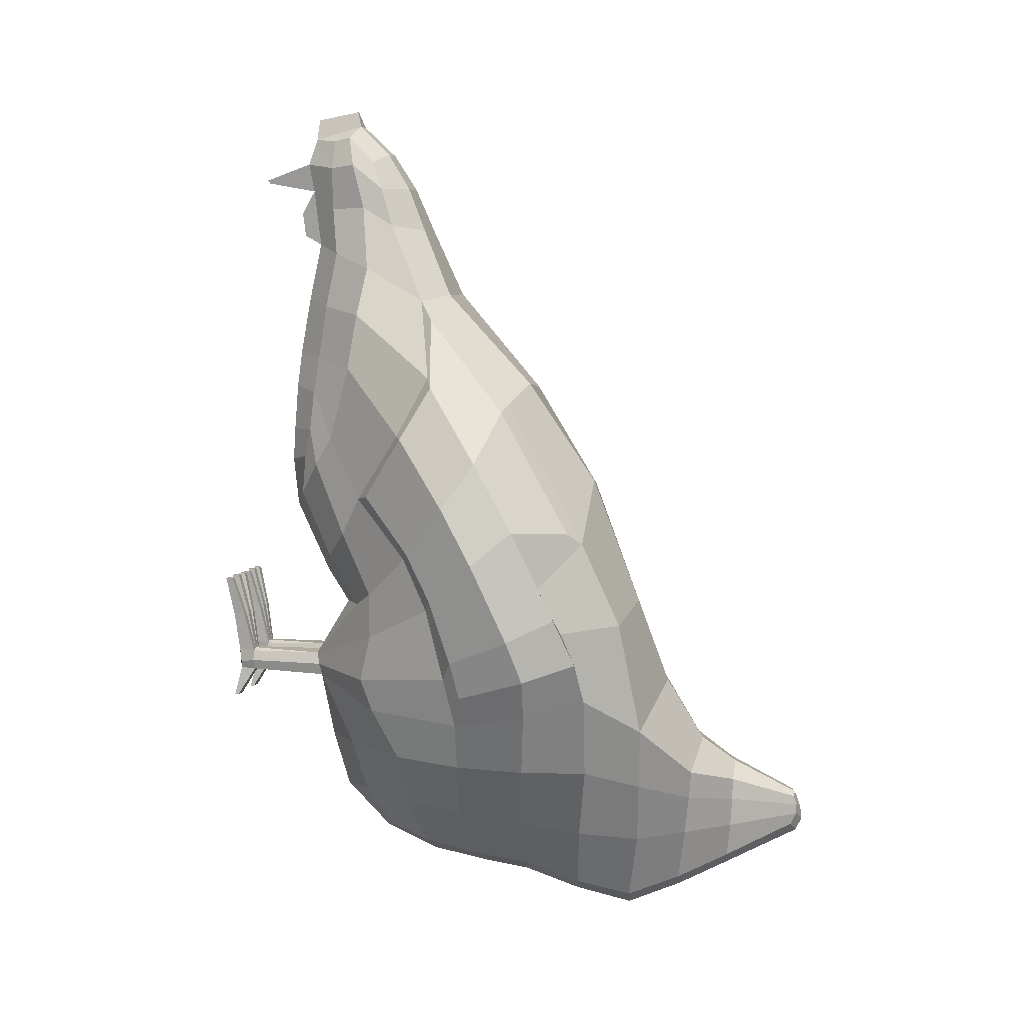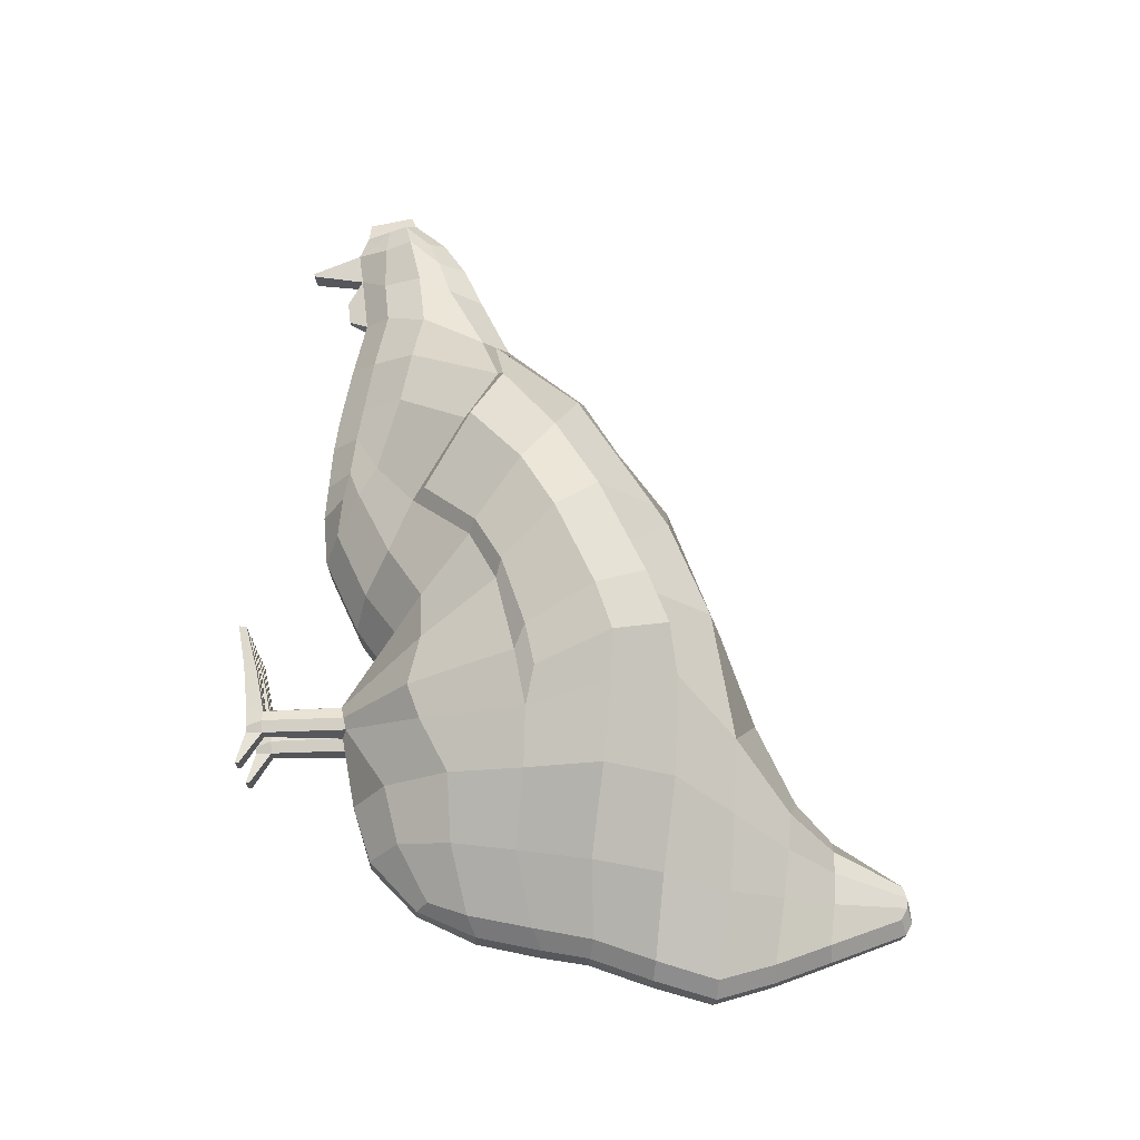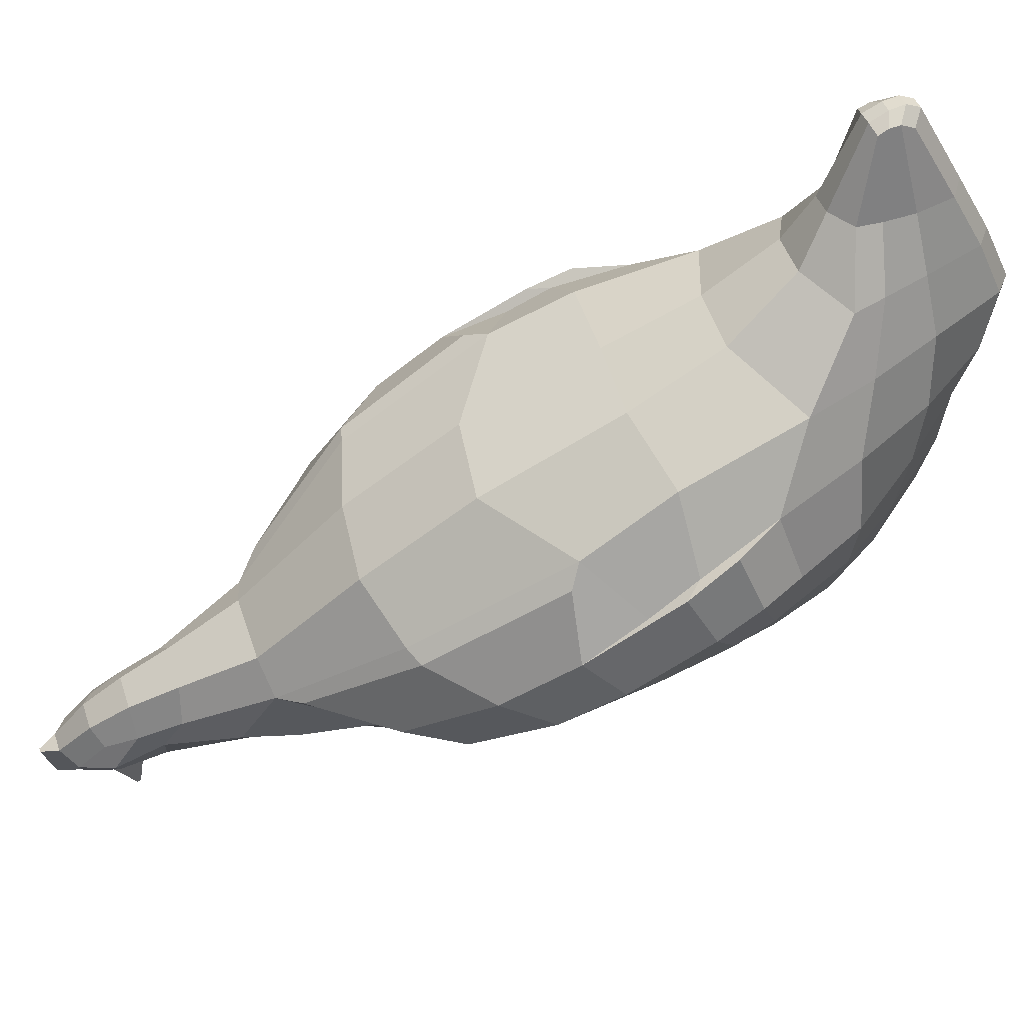
<metadata>
{"format":"obj","ext":"obj","renderer":"f3d","projection":"perspective","resolution":1024,"background":"white","views":[{"elev":6.5,"azim":103.3,"up":"+Z"},{"elev":-28.3,"azim":94.5,"up":"+Z"},{"elev":60.5,"azim":71.7,"up":"+Y"}]}
</metadata>
<code>
o Chicken
v -0.2125 1.068 -0.6402
v -0.1713 0.4931 -0.5448
v -0.2307 0.7953 -0.5912
v -0.3155 1.095 -0.2757
v -0.09178 0.2548 -0.2187
v -0.3478 0.5525 0.462
v -0.1869 0.3614 0.1853
v -0.2521 0.4541 0.03256
v -0.4462 0.8374 -0.1967
v -0.2548 0.4505 -0.2792
v -0.05399 0.4552 -0.6463
v -0.1049 0.8194 -0.7341
v -0.235 1.33 -0.6253
v -0.2311 1.338 -0.4971
v -0.2118 1.332 -0.7151
v -0.2635 1.523 -0.6064
v -0.3308 0.9759 0.1798
v -0.08813 0.2482 -0.1615
v -0.2494 0.4546 -0.07837
v -0.1378 0.4186 0.8927
v -0.1167 0.2153 0.2953
v -0.1744 0.3736 0.6281
v -0.1578 0.2667 0.3752
v -0.08783 0.3176 0.9335
v -0.1187 0.2291 0.3877
v -0.09024 0.2658 0.652
v -0.1174 0.2444 0.4591
v -0.06653 0.4166 1.178
v -0.06354 0.3496 1.244
v -0.04652 0.2768 1.211
v -0.08516 0.3023 1.054
v -0.09177 0.3958 1.055
v -0.0948 0.4767 1.008
v -0.09921 0.3694 1.169
v -0.08254 0.4442 1.106
v 0.0658 1.147 -0.6406
v 0.1125 0.2983 0.1142
v 0.1648 0.5269 -0.5449
v 0.1624 0.843 -0.5916
v 0.2467 0.8343 0.5423
v 0.1784 1.172 -0.3204
v 0.3415 0.558 0.4618
v 0.2032 0.3646 0.1857
v 0.2622 0.4559 0.0327
v 0.3779 0.902 -0.2549
v 0.2614 0.4611 -0.2803
v -0.01337 1.113 -0.8189
v 0.05838 0.4632 -0.6449
v -0.07989 1.381 -0.6253
v -0.08321 1.387 -0.4971
v -0.1002 1.37 -0.7151
v -0.1681 1.546 -0.5567
v 0.2694 1.033 0.1863
v 0.08008 0.2489 -0.164
v 0.2681 0.4585 -0.07953
v 0.1379 0.4186 0.8927
v 0.1745 0.3732 0.6281
v 0.1627 0.2779 0.3683
v 0.1126 0.2308 0.3854
v 0.0667 0.4166 1.178
v 0.0637 0.3496 1.244
v 0.06576 0.3023 1.054
v 0.09194 0.3958 1.055
v 0.09496 0.4767 1.008
v 0.05092 0.2758 1.195
v 0.09937 0.3694 1.169
v 0.004239 0.3558 1.315
v -0.00401 0.3558 1.315
v -0.05079 0.1798 0.4562
v 0.04771 0.1798 0.4561
v 0.04124 0.1726 0.3711
v -0.04529 0.1724 0.3717
v -0.005111 0.195 1.044
v 0.00534 0.195 1.044
v 0.005186 0.2023 0.9841
v -0.004958 0.2023 0.9841
v 0.03275 0.3249 -0.02183
v 0.0176 0.2505 0.9594
v -0.01738 0.2505 0.9594
v -0.04839 0.5548 0.9941
v 0.03702 0.5079 1.106
v -0.03679 0.5079 1.106
v 0.03484 0.1839 0.2471
v 0.04209 0.2588 1.198
v -0.04189 0.2588 1.198
v -0.0905 1.097 -0.8517
v -0.05186 1.107 -0.8517
v -0.1794 1.357 -0.7437
v -0.00247 1.217 -0.2114
v 0.06556 1.025 0.3318
v -0.1294 0.9919 0.3073
v -0.1351 1.387 -0.4565
v -0.03651 0.2468 -0.2237
v -0.2027 1.546 -0.5519
v 0.03346 0.2396 -0.1604
v -0.2357 1.538 -0.661
v -0.03426 0.5645 -0.7152
v 0.01538 0.57 -0.7152
v -0.00888 0.8248 -0.7634
v -0.05697 0.8187 -0.7634
v 0.02339 0.4339 -0.6535
v -0.02118 0.1011 1.134
v 0.02141 0.1011 1.134
v 0.02114 0.107 1.126
v -0.02091 0.107 1.126
v 0.004195 0.2464 1.296
v -0.003967 0.2464 1.296
v -0.2336 0.9451 -0.6165
v -0.309 0.6274 0.6089
v -0.4045 0.9733 -0.161
v -0.4281 0.8866 0.107
v -0.1617 0.3966 0.7695
v 0.1342 1.001 -0.617
v 0.2996 0.6305 0.6097
v 0.3108 1.046 -0.2186
v 0.02185 0.975 -0.7825
v 0.3876 0.9386 0.07977
v 0.1614 0.3957 0.7695
v -0.03159 0.2227 0.8106
v 0.03137 0.2227 0.8106
v -0.07042 0.9589 -0.8136
v -0.2055 0.6321 -0.567
v -0.3373 0.566 0.1437
v -0.2427 0.4241 0.288
v -0.3599 0.6676 -0.2561
v -0.1036 0.6833 -0.7115
v -0.3651 0.6256 0.01674
v -0.1677 0.321 0.4396
v 0.1688 0.6737 -0.5675
v 0.3474 0.5761 0.142
v 0.2603 0.4275 0.2873
v 0.3341 0.7089 -0.2932
v 0.3686 0.6419 0.01278
v 0.1646 0.321 0.4395
v -0.05079 0.7127 -0.7458
v 0.3367 0.647 0.5864
v 0.1939 0.6106 0.7575
v 0.365 1.033 -0.1143
v 0.4247 0.9087 -0.1543
v 0.2892 0.8239 0.5231
v 0.4015 0.7787 0.3979
v 0.4469 0.7039 0.2853
v 0.3011 0.4606 0.2978
v 0.3751 0.5753 0.4556
v 0.4615 0.7835 0.1461
v 0.3122 1.003 0.2158
v 0.4152 0.8788 0.2271
v 0.3808 0.5923 0.1617
v 0.3761 0.7315 -0.2122
v 0.3999 0.6571 0.04529
v -0.3468 0.6376 0.5844
v -0.2002 0.6065 0.7533
v -0.4445 0.9576 -0.0435
v -0.4876 0.8403 -0.08298
v -0.3128 0.7982 0.5159
v -0.4199 0.7508 0.406
v -0.4583 0.6775 0.2957
v -0.2866 0.4514 0.3008
v -0.3817 0.5648 0.4558
v -0.4791 0.7475 0.1638
v -0.3638 0.9444 0.2227
v -0.4435 0.8327 0.2485
v -0.372 0.5776 0.1674
v -0.3994 0.6925 -0.1602
v -0.4001 0.6361 0.05592
v 0.08303 0.0212 -0.1591
v 0.0494 0.0212 -0.2168
v 0.03233 0.0212 -0.1591
v -0.07565 0.0212 -0.2168
v -0.08913 0.0212 -0.1591
v -0.05262 0.0212 -0.2168
v -0.03892 0.0212 -0.1591
v -0.07795 0.05866 -0.2176
v -0.05032 0.05866 -0.2181
v -0.08412 0.05866 -0.1658
v -0.04395 0.05866 -0.1656
v 0.03758 0.06088 -0.1658
v 0.047 0.06088 -0.2185
v 0.07351 0.06088 -0.2185
v 0.07776 0.06088 -0.1665
v -0.06343 0.3249 -0.02126
v -0.1606 0.3894 -0.01184
v -0.05278 0.1834 0.2468
v -0.05073 0.2758 1.195
v -0.07394 0.6276 0.8238
v -0.1451 0.5727 0.8074
v -0.01068 0.3206 -0.5363
v -0.1005 0.3802 -0.5257
v -0.2357 1.535 -0.5519
v -0.2631 1.514 -0.5567
v -0.03993 0.2399 -0.1605
v -0.02046 0.3689 1.275
v -0.1222 0.2995 0.117
v -0.05825 0.266 0.06402
v -0.03042 0.1965 0.6687
v -0.01707 0.2328 1.104
v -0.2726 0.8151 0.5247
v -0.1076 0.8351 0.5715
v -0.1269 1.084 -0.8189
v -0.0391 0.2631 1.212
v -0.1555 1.18 -0.2162
v -0.1887 1.37 -0.4565
v -0.02948 0.4502 1.198
v -0.241 1.554 -0.6299
v -0.2584 1.508 -0.636
v -0.07795 0.539 -0.6797
v -0.01217 0.4303 -0.6535
v -0.1168 0.9532 -0.7825
v -0.09343 0.2885 0.7906
v -0.1079 0.2559 0.5601
v -0.0375 0.1857 0.5735
v -0.05566 0.0212 -0.1591
v -0.0724 0.0212 -0.1591
v -0.05566 0.05866 -0.1592
v -0.0724 0.05866 -0.1593
v 0.02069 0.3689 1.275
v 0.1116 0.2448 0.4585
v 0.02573 0.2662 0.06429
v 0.03065 0.1965 0.6687
v 0.0904 0.2656 0.6519
v 0.0173 0.2328 1.104
v 0.04862 0.5548 0.9941
v 0.07627 0.8508 0.5886
v 0.03931 0.2631 1.212
v 0.04671 0.2768 1.211
v 0.02971 0.4502 1.198
v 0.0341 0.2464 -0.2237
v 0.0852 0.2623 -0.2237
v -0.2098 1.564 -0.6299
v -0.1733 1.553 -0.6064
v -0.2045 1.548 -0.661
v -0.1681 1.538 -0.636
v 0.06324 0.5546 -0.6797
v 0.1454 0.3852 -0.01319
v 0.088 0.3176 0.9335
v 0.08271 0.4442 1.106
v 0.1093 0.2213 0.2839
v 0.1447 0.5718 0.8078
v 0.07157 0.6303 0.8226
v -0.1408 1.37 -0.7437
v 0.1171 0.3995 -0.5258
v 0.03979 0.325 -0.5363
v 0.03718 0.8372 -0.7341
v 0.09316 0.2885 0.7906
v -0.02339 0.9664 -0.8136
v 0.002382 0.7188 -0.7458
v 0.05831 0.7013 -0.7115
v 0.03737 0.1857 0.5735
v 0.1073 0.2557 0.5598
v 0.07173 0.0212 -0.2168
v 0.06613 0.0212 -0.1591
v 0.04923 0.0212 -0.1591
v 0.06581 0.06088 -0.1597
v 0.04907 0.06088 -0.1594
v -0.09592 -0.003035 0.04265
v -0.1127 -0.003035 0.04265
v -0.1127 0.01402 0.04243
v -0.09592 0.01402 0.04251
v -0.05585 -0.003111 0.04371
v -0.07259 -0.003111 0.04371
v -0.05585 0.01395 0.04364
v -0.07259 0.01395 0.04356
v -0.01766 0.01387 0.04112
v -0.01766 -0.003191 0.04112
v -0.0344 -0.003191 0.04112
v -0.0344 0.01387 0.04105
v 0.02036 -0.003137 0.04112
v 0.00346 -0.003137 0.04112
v 0.00346 0.01494 0.04112
v 0.0202 0.01494 0.04085
v 0.06684 -0.002815 0.04284
v 0.04994 -0.002815 0.04284
v 0.06653 0.01526 0.04229
v 0.04978 0.01526 0.04256
v 0.1183 -0.00255 0.04136
v 0.1178 0.01552 0.04054
v 0.1014 -0.00255 0.04136
v 0.1011 0.01552 0.04081
v -0.08182 0.01078 -0.2937
v -0.08182 0.001929 -0.2943
v -0.04727 0.001929 -0.2943
v -0.04727 0.01078 -0.2943
v 0.04377 0.002104 -0.2945
v 0.04376 0.01148 -0.2945
v 0.07691 0.01148 -0.2945
v 0.07726 0.002104 -0.2945
v -0.3284 1.048 -0.008298
v -0.09642 0.2515 -0.1897
v -0.25 0.4251 -0.1958
v 0.2293 1.123 -0.0299
v 0.2668 0.4315 -0.1973
v 0.03785 1.143 0.009426
v 0.3639 0.9965 -0.03441
v -0.426 0.9342 0.008034
v 0.3641 0.6852 -0.1657
v -0.3749 0.6572 -0.1395
v 0.4473 0.8724 -0.04819
v 0.3965 0.9841 0.003581
v 0.3953 0.712 -0.1179
v -0.489 0.8126 0.009438
v -0.4507 0.9175 0.056
v -0.409 0.6815 -0.07779
v -0.07758 0.0212 -0.2003
v -0.09104 0.05866 -0.1916
v 0.08542 0.06088 -0.1925
v 0.08863 0.2556 -0.1941
v -0.1481 1.1 -0.001645
v 0.07306 0.0212 -0.2003
v 0.04642 0.0212 -0.2003
v -0.05063 0.0212 -0.2003
v -0.03714 0.05866 -0.1921
v 0.03269 0.06088 -0.1921
v -0.03175 0.2434 -0.1923
v 0.02756 0.243 -0.1919
v 0.09779 0.04185 -0.06298
v 0.08345 0.04185 -0.05944
v 0.08377 0.01297 -0.05889
v 0.1007 0.01297 -0.05889
v 0.04958 0.01284 -0.05815
v 0.06649 0.01284 -0.05815
v 0.04943 0.04172 -0.05842
v 0.06617 0.04172 -0.0587
v 0.03479 0.01268 -0.05901
v 0.03464 0.04156 -0.05928
v 0.02052 0.04156 -0.06236
v 0.01789 0.01268 -0.05901
v -0.03081 0.03991 -0.06224
v -0.04503 0.03991 -0.05908
v -0.02829 0.01265 -0.05901
v -0.04503 0.01265 -0.05901
v -0.07249 0.03995 -0.05786
v -0.07249 0.01269 -0.05771
v -0.05575 0.03995 -0.05779
v -0.05575 0.01269 -0.05771
v -0.08416 0.01273 -0.05824
v -0.08416 0.03999 -0.05839
v -0.1009 0.01273 -0.05824
v -0.09839 0.03999 -0.06167
v -0.2748 1.086 -0.4618
v -0.2449 0.4934 -0.4037
v -0.3662 0.8124 -0.3945
v -0.2394 1.332 -0.5515
v 0.1297 1.161 -0.4799
v 0.2438 0.5263 -0.4071
v 0.299 0.8792 -0.4171
v -0.07799 1.386 -0.5515
v 0.2297 1.034 -0.4274
v -0.3331 0.9619 -0.4056
v 0.2795 0.7006 -0.4174
v -0.31 0.6528 -0.401
v -0.2401 1.55 -0.5943
v 0.03566 0.2806 -0.3999
v 0.145 0.3686 -0.3943
v -0.1402 0.3609 -0.3932
v -0.2644 1.523 -0.5817
v -0.1724 1.553 -0.5817
v -0.2082 1.561 -0.5943
v -0.02959 0.2795 -0.3998
v -0.2223 1.197 -0.6327
v -0.2703 1.205 -0.4327
v -0.006436 1.267 -0.6329
v -0.05431 1.243 -0.773
v 0.04684 1.29 -0.4536
v -0.07182 1.305 -0.3813
v -0.1324 1.227 -0.8037
v -0.1748 1.275 -0.3837
v -0.1669 1.208 -0.773
v -0.09372 1.239 -0.8037
v 0.02557 1.281 -0.5286
v -0.2539 1.199 -0.5232
v 0.02004 0.2436 1.242
v 0.05362 0.3057 1.236
v 0.03266 0.2239 1.176
v 0.0727 0.3013 1.162
v -0.05346 0.3057 1.236
v -0.07254 0.3013 1.162
v -0.01981 0.2436 1.242
v -0.03243 0.2239 1.176
f 354 5 10 340
f 289 10 5 288
f 350 125 9 341
f 124 123 8 7
f 348 110 4 339
f 111 162 161 17
f 7 8 182 193
f 109 151 159 6
f 296 125 10 289
f 188 2 206 11
f 108 1 199 208
f 122 3 12 126
f 367 359 13 15
f 370 360 14 342
f 15 13 16 205
f 342 14 190 355
f 123 127 19 8
f 186 152 151 109
f 8 19 18 182
f 124 7 23 128
f 7 193 21 23
f 109 6 22 112
f 128 23 27 210
f 23 21 25 27
f 112 22 26 209
f 34 376 375 29
f 35 34 29 28
f 186 20 32 33
f 20 24 31 32
f 33 32 34 35
f 32 31 376 34
f 353 344 46 228
f 291 306 228 46
f 349 345 45 132
f 131 43 44 130
f 347 343 41 115
f 133 150 148 130
f 43 37 234 44
f 131 143 144 42
f 295 291 46 132
f 241 48 233 38
f 113 116 47 36
f 129 247 243 39
f 362 51 49 361
f 369 346 50 363
f 51 232 230 49
f 346 356 52 50
f 130 44 55 133
f 130 148 143 131
f 44 234 54 55
f 131 134 58 43
f 43 58 237 37
f 114 118 57 42
f 134 249 217 58
f 58 217 59 237
f 118 244 220 57
f 66 61 372 374
f 236 60 61 66
f 238 64 63 56
f 56 63 62 235
f 64 236 66 63
f 63 66 374 62
f 119 120 78 79
f 207 101 242 187
f 198 223 90 91
f 202 92 94 189
f 105 104 103 102
f 194 218 83 183
f 97 98 101 207
f 80 222 239 185
f 96 231 240 88
f 121 245 99 100
f 135 246 98 97
f 204 229 231 96
f 191 95 77 181
f 203 226 81 82
f 351 357 229 204
f 358 352 227 93
f 192 216 226 203
f 366 364 92 202
f 307 292 89 201
f 365 368 87 86
f 185 239 223 198
f 378 373 371 377
f 183 83 71 72
f 82 81 222 80
f 211 248 219 195
f 181 77 218 194
f 72 71 70 69
f 86 87 245 121
f 195 219 120 119
f 56 235 244 118
f 238 56 118 114
f 293 298 138 115
f 39 243 116 113
f 290 293 115 41
f 53 146 147 117
f 345 347 115 45
f 20 112 209 24
f 186 109 112 20
f 123 163 165 127
f 3 108 208 12
f 287 4 110 294
f 197 155 152 186
f 341 9 110 348
f 69 70 248 211
f 100 99 246 135
f 57 220 249 134
f 42 57 134 131
f 42 144 136 114
f 38 233 247 129
f 295 299 150 133
f 114 136 137 238
f 344 349 132 46
f 22 128 210 26
f 6 124 128 22
f 17 161 155 197
f 2 122 126 206
f 124 158 163 123
f 294 301 162 111
f 340 10 125 350
f 313 314 95 191
f 136 144 142 141
f 298 297 139 138
f 141 142 145 147
f 140 141 147 146
f 137 136 141 140
f 142 148 150 145
f 297 299 149 139
f 144 143 148 142
f 115 138 139 45
f 45 139 149 132
f 40 140 146 53
f 238 137 140 40
f 151 156 157 159
f 301 153 154 300
f 156 162 160 157
f 155 161 162 156
f 152 155 156 151
f 157 160 165 163
f 300 154 164 302
f 159 157 163 158
f 296 302 164 125
f 125 164 154 9
f 6 159 158 124
f 9 154 153 110
f 375 377 192 29
f 12 100 135 126
f 27 69 211 210
f 26 195 119 209
f 199 86 121 208
f 25 72 69 27
f 182 181 194 193
f 210 211 195 26
f 35 82 80 33
f 21 183 72 25
f 186 185 198 197
f 367 365 86 199
f 287 307 201 4
f 360 366 202 14
f 29 192 203 28
f 354 358 93 5
f 355 351 204 16
f 28 203 82 35
f 18 191 181 182
f 16 204 96 205
f 126 135 97 206
f 208 121 100 12
f 205 96 88 15
f 33 80 185 186
f 206 97 207 11
f 193 194 183 21
f 14 202 189 190
f 197 198 91 17
f 11 207 187 188
f 209 119 79 24
f 31 24 79 196
f 31 196 378 376
f 372 61 216 371
f 70 217 249 248
f 99 243 247 246
f 87 47 116 245
f 219 220 244 120
f 120 244 235 78
f 101 48 241 242
f 223 40 53 90
f 62 374 373 221
f 92 50 52 94
f 218 37 237 83
f 98 233 48 101
f 222 64 238 239
f 231 232 51 240
f 245 116 243 99
f 246 247 233 98
f 229 230 232 231
f 95 54 234 77
f 226 60 236 81
f 357 356 230 229
f 352 353 228 227
f 216 61 60 226
f 364 363 50 92
f 292 290 41 89
f 368 362 47 87
f 239 238 40 223
f 83 237 59 71
f 81 236 64 222
f 235 62 221 78
f 248 249 220 219
f 77 234 37 218
f 71 59 217 70
f 90 53 290 292
f 17 91 307 287
f 127 165 302 296
f 160 300 302 165
f 162 301 300 160
f 145 150 299 297
f 147 145 297 298
f 110 153 301 294
f 132 149 299 295
f 17 287 294 111
f 53 117 293 290
f 117 147 298 293
f 91 90 292 307
f 133 55 291 295
f 55 54 306 291
f 127 296 289 19
f 19 289 288 18
f 93 227 314 313
f 242 241 353 352
f 94 52 356 357
f 190 189 351 355
f 188 187 358 354
f 2 340 350 122
f 38 129 349 344
f 3 341 348 108
f 39 113 347 345
f 187 242 352 358
f 189 94 357 351
f 49 230 356 346
f 361 49 346 369
f 113 36 343 347
f 129 39 345 349
f 241 38 344 353
f 13 342 355 16
f 359 370 342 13
f 108 348 339 1
f 122 350 341 3
f 188 354 340 2
f 1 339 370 359
f 36 361 369 343
f 240 51 362 368
f 89 41 363 364
f 4 201 366 360
f 15 88 365 367
f 88 240 368 365
f 201 89 364 366
f 343 369 363 41
f 47 362 361 36
f 339 4 360 370
f 199 1 359 367
f 225 372 371 224
f 65 374 372 225
f 224 371 373 84
f 84 373 374 65
f 30 375 376 184
f 85 378 377 200
f 184 376 378 85
f 200 377 375 30
f 196 105 102 378
f 221 373 103 104
f 102 103 373 378
f 196 221 104 105
f 312 309 168 177
f 305 308 250 179
f 316 278 276 315
f 252 168 309 167
f 304 303 170 175
f 328 266 263 327
f 311 310 171 174
f 171 310 172 212
f 313 311 174 93
f 191 214 176
f 288 304 175 18
f 54 253 180
f 306 305 179 228
f 314 312 177 95
f 93 174 173 5
f 18 175 215
f 18 215 214 191
f 169 213 170 303
f 169 171 212 213
f 336 258 255 335
f 332 260 262 331
f 173 279 280 169
f 228 179 178 227
f 95 177 254
f 95 254 253 54
f 166 251 250 308
f 251 252 167 250
f 324 270 267 323
f 320 271 272 319
f 167 283 286 250
f 257 256 255 258
f 335 255 256 337
f 338 257 258 336
f 337 256 257 338
f 262 260 259 261
f 331 262 261 333
f 334 259 260 332
f 333 261 259 334
f 266 265 264 263
f 327 263 264 329
f 329 264 265 330
f 330 265 266 328
f 269 268 267 270
f 325 269 270 324
f 326 268 269 325
f 323 267 268 326
f 274 272 271 273
f 319 272 274 321
f 322 273 271 320
f 321 274 273 322
f 278 277 275 276
f 318 275 277 317
f 317 277 278 316
f 315 276 275 318
f 282 281 280 279
f 285 286 283 284
f 178 284 283 167
f 169 280 281 171
f 171 281 282 174
f 179 285 284 178
f 174 282 279 173
f 250 286 285 179
f 54 180 305 306
f 5 173 304 288
f 173 169 303 304
f 180 166 308 305
f 227 178 312 314
f 191 176 311 313
f 176 172 310 311
f 178 167 309 312
f 180 315 318 166
f 251 317 316 253
f 166 318 317 251
f 253 316 315 180
f 254 321 322 253
f 253 322 320 251
f 252 319 321 254
f 251 320 319 252
f 252 323 326 168
f 168 326 325 177
f 177 325 324 254
f 254 324 323 252
f 212 330 328 214
f 172 329 330 212
f 176 327 329 172
f 214 328 327 176
f 214 333 334 212
f 212 334 332 213
f 215 331 333 214
f 213 332 331 215
f 170 337 338 175
f 175 338 336 215
f 213 335 337 170
f 215 336 335 213
f 79 76 73 196
f 78 221 74 75
f 377 371 106 107
f 107 106 67 68
f 73 74 221 196
f 79 78 75 76
f 76 75 74 73
f 68 67 216 192
f 106 371 216 67
f 107 68 192 377
f 184 85 200 30
f 65 225 224 84
l 374 376

</code>
